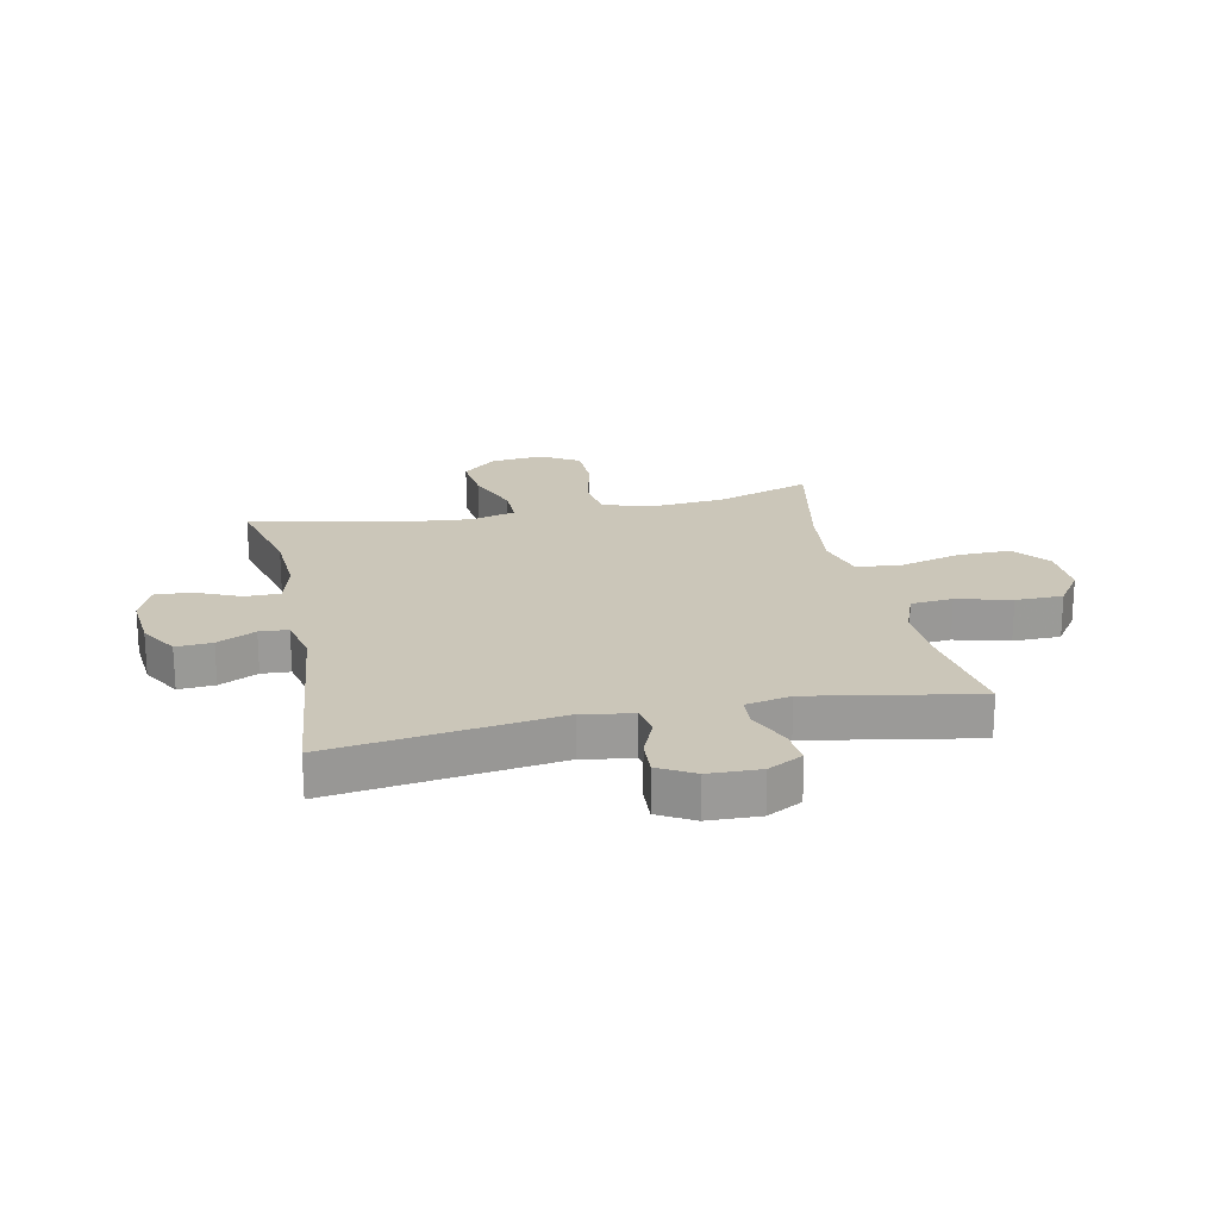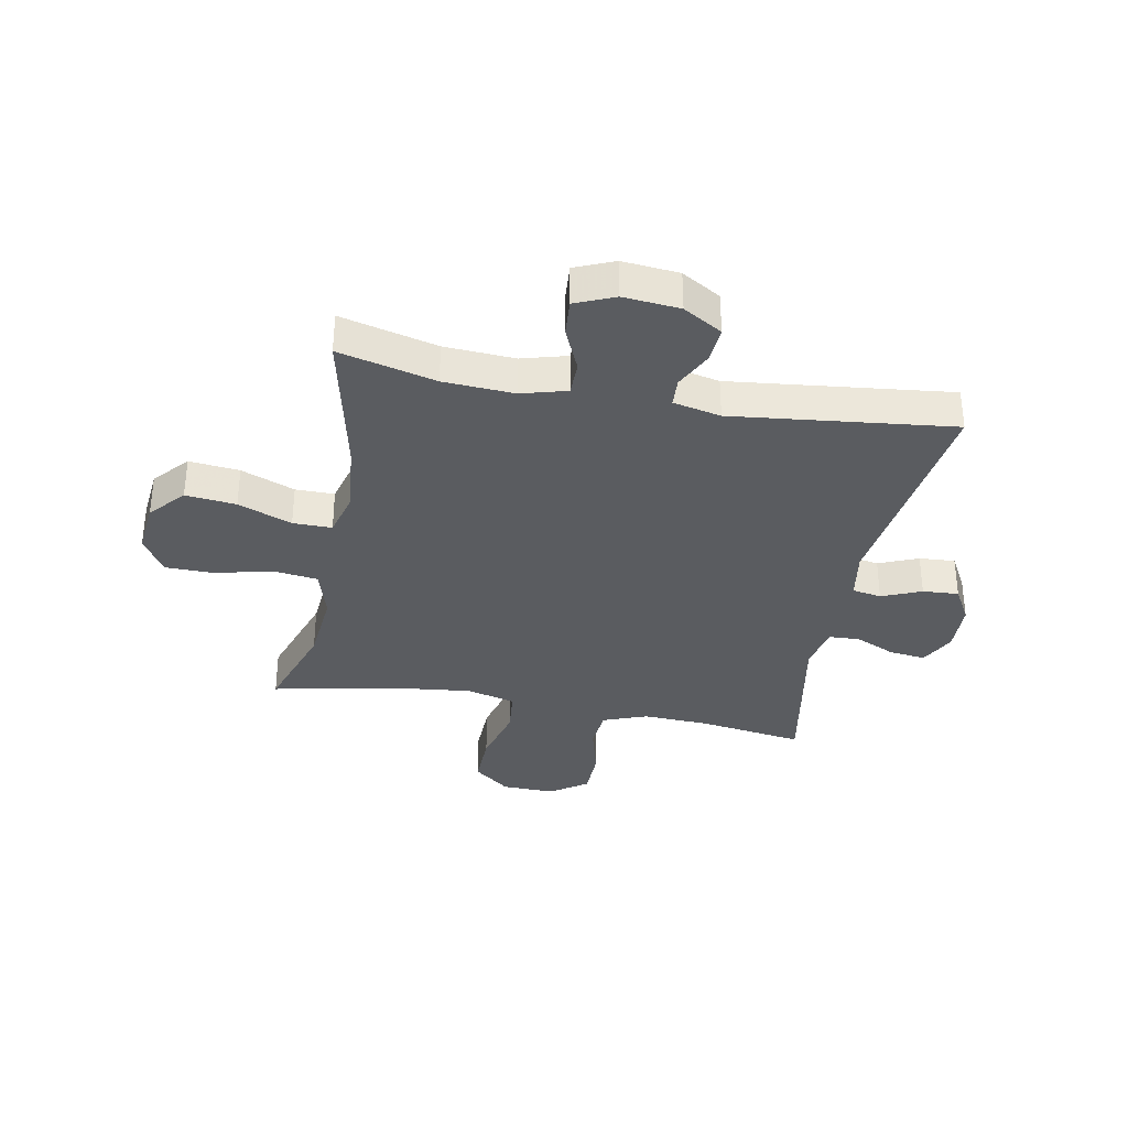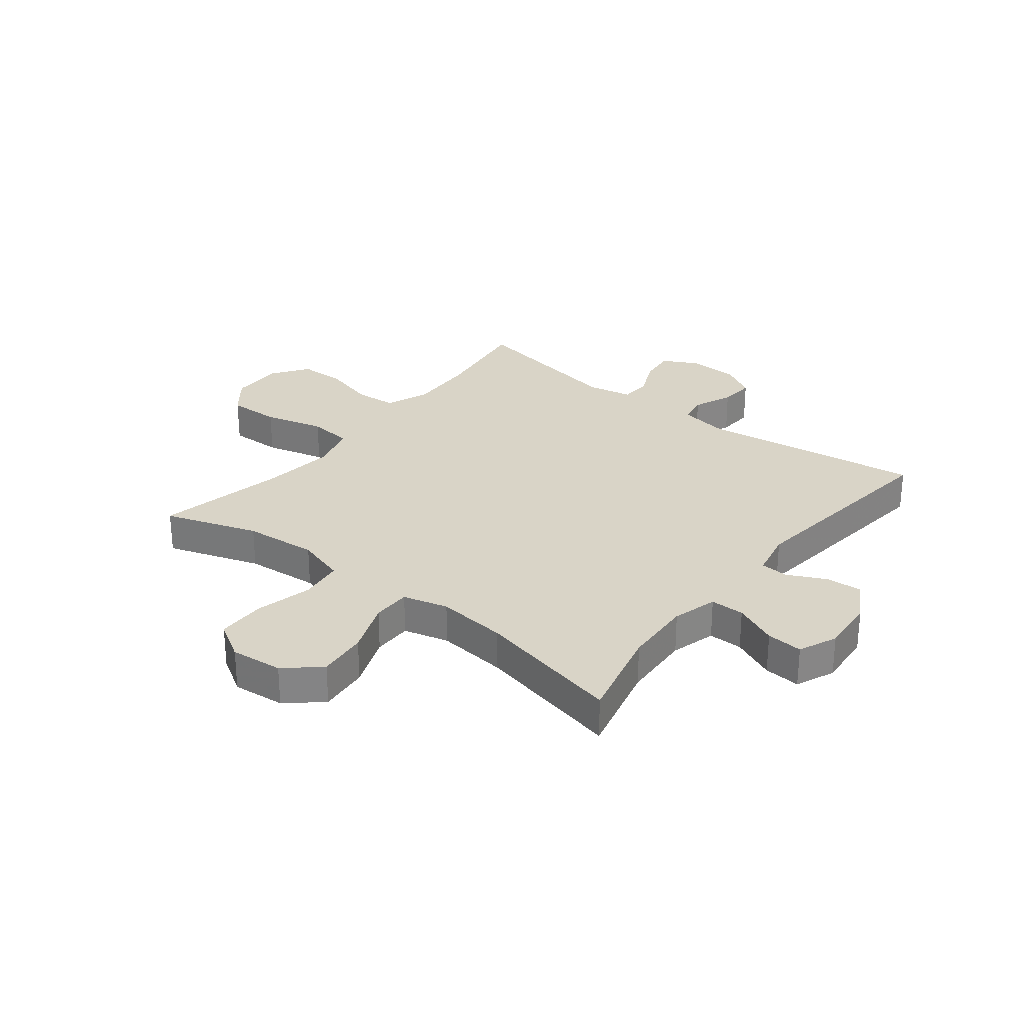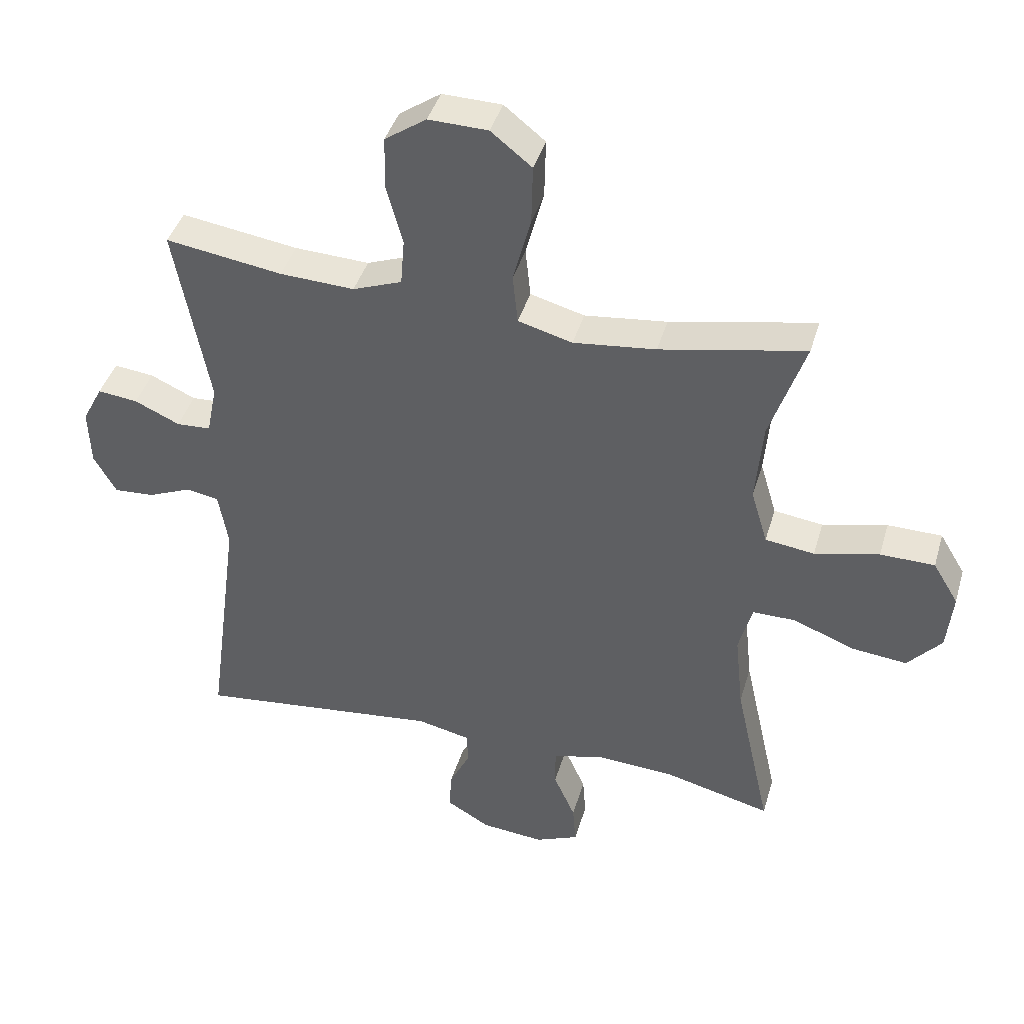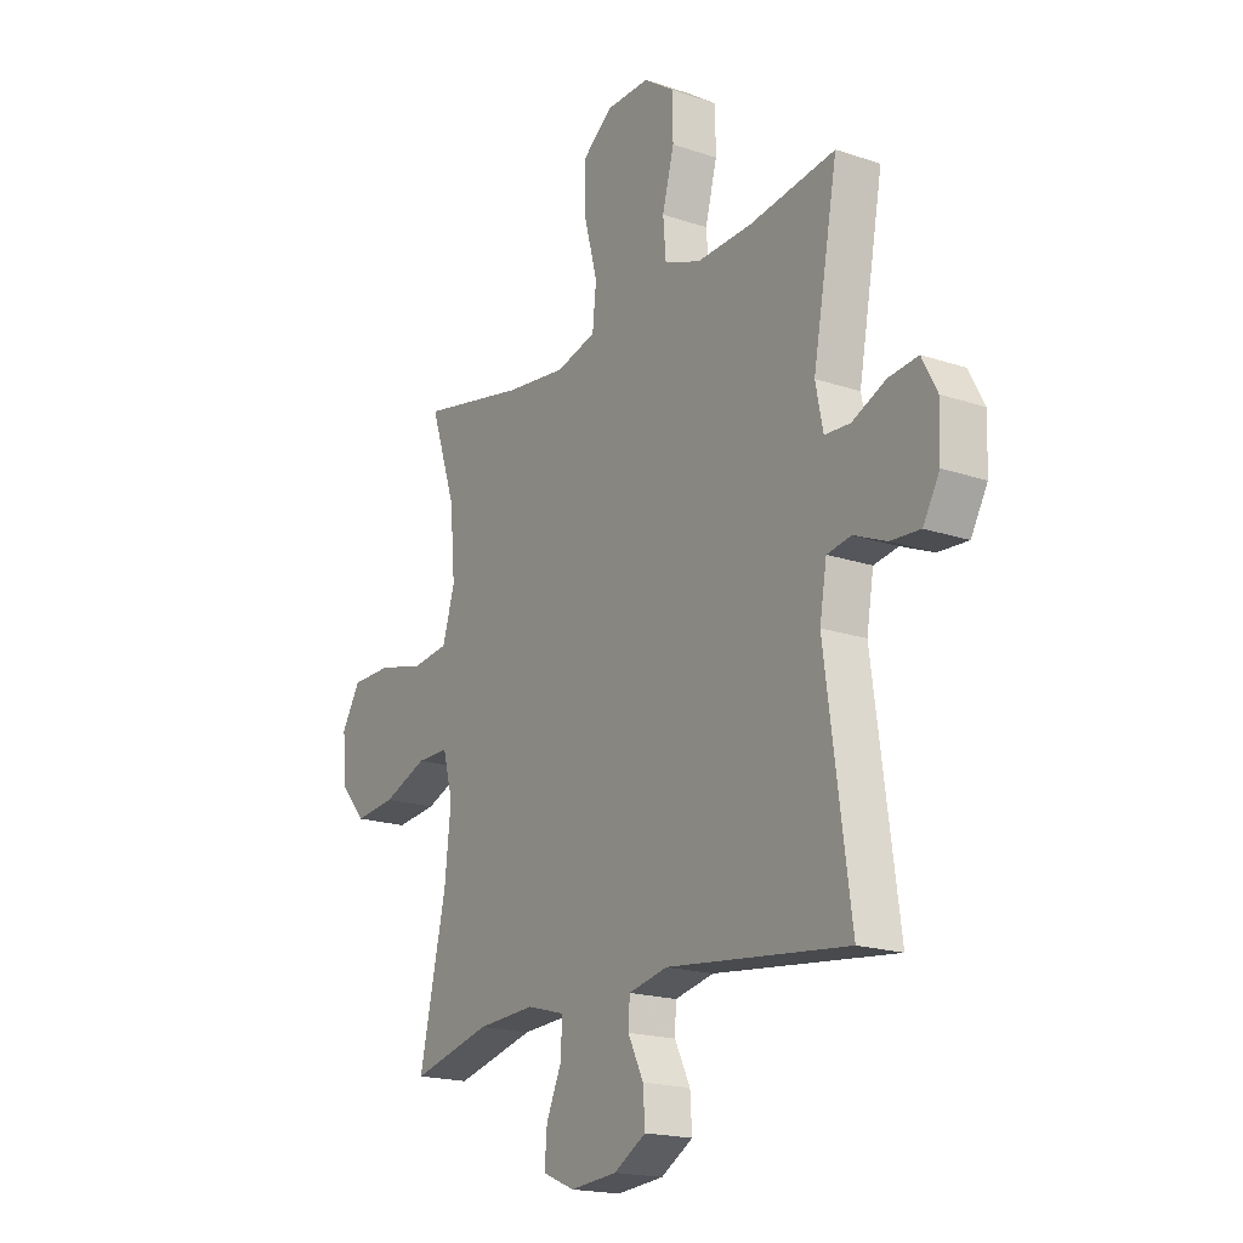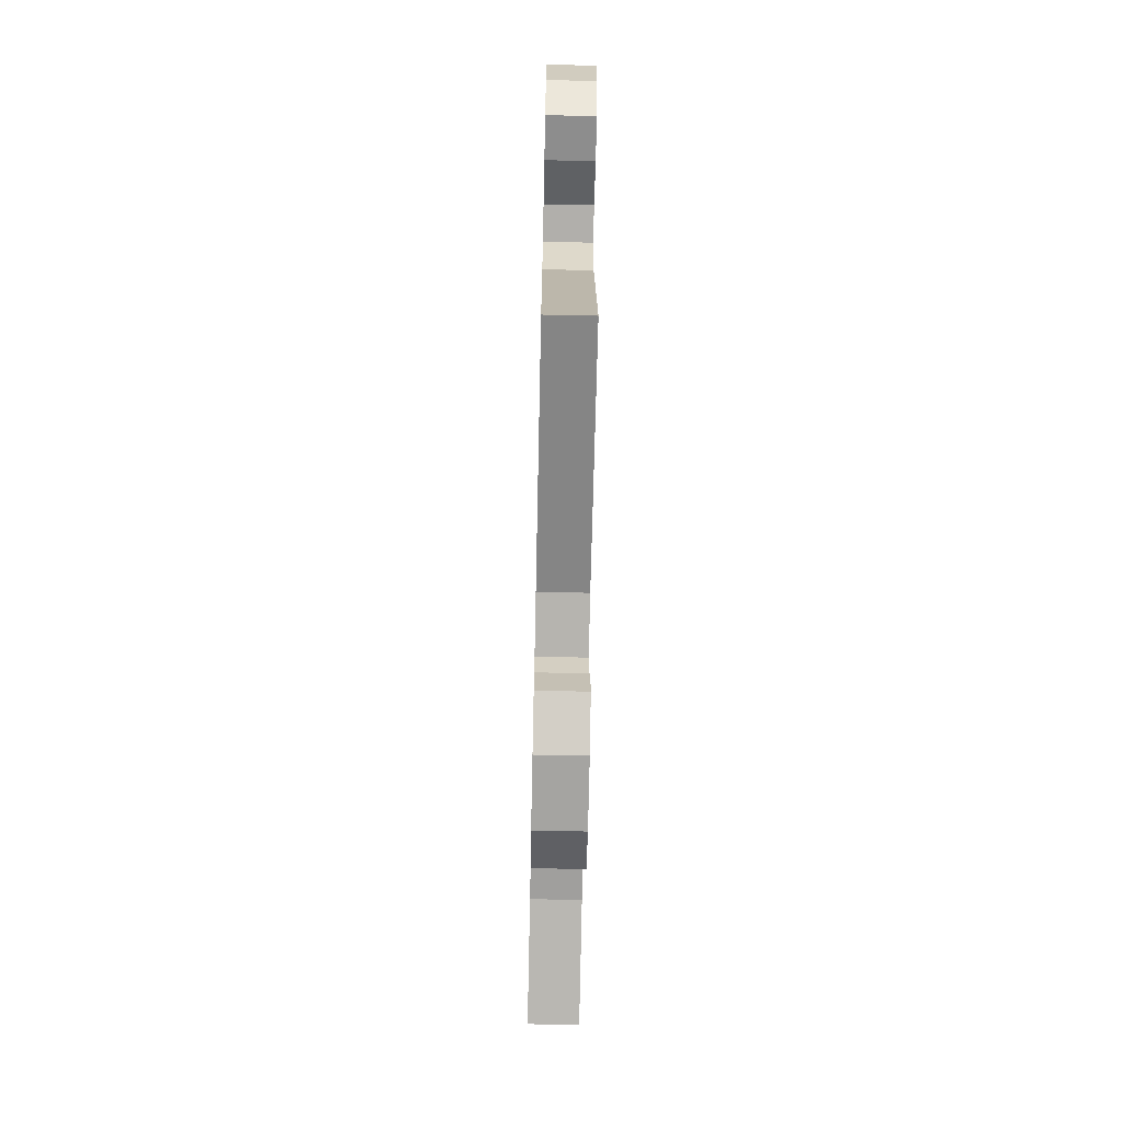
<metadata>
{"format":"obj","ext":"obj","renderer":"f3d","projection":"perspective","resolution":1024,"background":"white","views":[{"elev":20.9,"azim":-102.0,"up":"+Y"},{"elev":-34.4,"azim":169.2,"up":"+Y"},{"elev":28.7,"azim":128.3,"up":"+Y"},{"elev":41.7,"azim":16.0,"up":"+Z"},{"elev":-18.6,"azim":-122.9,"up":"+Z"},{"elev":-68.2,"azim":-91.2,"up":"+Z"}]}
</metadata>
<code>
v -0.5 0.07 -0.5
v -0.447 0.07 -0.108
v -0.462 0.07 -0.02
v -0.513 0.07 -0.011
v -0.582 0.07 -0.04
v -0.645 0.07 -0.044
v -0.68 0.07 0.018
v -0.683 0.07 0.108
v -0.651 0.07 0.169
v -0.588 0.07 0.162
v -0.517 0.07 0.13
v -0.463 0.07 0.133
v -0.447 0.07 0.212
v -0.5 0.07 0.5
v -0.317 0.07 0.473
v -0.2 0.07 0.468
v -0.123 0.07 0.497
v -0.117 0.07 0.57
v -0.142 0.07 0.664
v -0.141 0.07 0.747
v -0.076 0.07 0.792
v 0.017 0.07 0.79
v 0.081 0.07 0.739
v 0.079 0.07 0.646
v 0.051 0.07 0.54
v 0.059 0.07 0.462
v 0.144 0.07 0.439
v 0.273 0.07 0.454
v 0.5 0.07 0.5
v 0.445 0.07 0.336
v 0.434 0.07 0.207
v 0.46 0.07 0.12
v 0.537 0.07 0.11
v 0.638 0.07 0.134
v 0.723 0.07 0.133
v 0.763 0.07 0.067
v 0.754 0.07 -0.025
v 0.701 0.07 -0.085
v 0.613 0.07 -0.076
v 0.519 0.07 -0.039
v 0.451 0.07 -0.039
v 0.43 0.07 -0.118
v 0.443 0.07 -0.242
v 0.5 0.07 -0.5
v 0.331 0.07 -0.458
v 0.208 0.07 -0.451
v 0.129 0.07 -0.473
v 0.129 0.07 -0.533
v 0.163 0.07 -0.61
v 0.168 0.07 -0.674
v 0.1 0.07 -0.703
v 0.001 0.07 -0.694
v -0.067 0.07 -0.654
v -0.063 0.07 -0.591
v -0.03 0.07 -0.524
v -0.033 0.07 -0.474
v -0.116 0.07 -0.456
v -0.5 0 -0.5
v -0.447 0 -0.108
v -0.462 0 -0.02
v -0.513 0 -0.011
v -0.582 0 -0.04
v -0.645 0 -0.044
v -0.68 0 0.018
v -0.683 0 0.108
v -0.651 0 0.169
v -0.588 0 0.162
v -0.517 0 0.13
v -0.463 0 0.133
v -0.447 0 0.212
v -0.5 0 0.5
v -0.317 0 0.473
v -0.2 0 0.468
v -0.123 0 0.497
v -0.117 0 0.57
v -0.142 0 0.664
v -0.141 0 0.747
v -0.076 0 0.792
v 0.017 0 0.79
v 0.081 0 0.739
v 0.079 0 0.646
v 0.051 0 0.54
v 0.059 0 0.462
v 0.144 0 0.439
v 0.273 0 0.454
v 0.5 0 0.5
v 0.445 0 0.336
v 0.434 0 0.207
v 0.46 0 0.12
v 0.537 0 0.11
v 0.638 0 0.134
v 0.723 0 0.133
v 0.763 0 0.067
v 0.754 0 -0.025
v 0.701 0 -0.085
v 0.613 0 -0.076
v 0.519 0 -0.039
v 0.451 0 -0.039
v 0.43 0 -0.118
v 0.443 0 -0.242
v 0.5 0 -0.5
v 0.331 0 -0.458
v 0.208 0 -0.451
v 0.129 0 -0.473
v 0.129 0 -0.533
v 0.163 0 -0.61
v 0.168 0 -0.674
v 0.1 0 -0.703
v 0.001 0 -0.694
v -0.067 0 -0.654
v -0.063 0 -0.591
v -0.03 0 -0.524
v -0.033 0 -0.474
v -0.116 0 -0.456
f 52 53 54 55
f 52 55 56
f 51 52 56
f 48 49 50 51
f 47 48 51 56
f 46 47 56 57
f 43 44 45
f 42 43 45 46
f 41 42 46 57
f 37 38 39 40
f 37 40 41
f 36 37 41
f 33 34 35 36
f 32 33 36 41
f 31 32 41 57
f 28 29 30
f 27 28 30 31
f 26 27 31 57
f 22 23 24 25
f 18 19 20 21
f 17 18 21 22
f 13 14 15
f 12 13 15 16
f 8 9 10 11
f 8 11 12
f 7 8 12
f 4 5 6 7
f 4 7 12
f 3 4 12 16
f 26 57 1 2
f 17 22 25 26
f 16 17 26
f 2 3 16 26
f 112 111 110 109
f 113 112 109
f 113 109 108
f 108 107 106 105
f 113 108 105 104
f 114 113 104 103
f 102 101 100
f 103 102 100 99
f 114 103 99 98
f 97 96 95 94
f 98 97 94
f 98 94 93
f 93 92 91 90
f 98 93 90 89
f 114 98 89 88
f 87 86 85
f 88 87 85 84
f 114 88 84 83
f 82 81 80 79
f 78 77 76 75
f 79 78 75 74
f 72 71 70
f 73 72 70 69
f 68 67 66 65
f 69 68 65
f 69 65 64
f 64 63 62 61
f 69 64 61
f 73 69 61 60
f 59 58 114 83
f 83 82 79 74
f 83 74 73
f 83 73 60 59
f 1 58 59 2
f 2 59 60 3
f 3 60 61 4
f 4 61 62 5
f 5 62 63 6
f 6 63 64 7
f 7 64 65 8
f 8 65 66 9
f 9 66 67 10
f 10 67 68 11
f 11 68 69 12
f 12 69 70 13
f 13 70 71 14
f 14 71 72 15
f 15 72 73 16
f 16 73 74 17
f 17 74 75 18
f 18 75 76 19
f 19 76 77 20
f 20 77 78 21
f 21 78 79 22
f 22 79 80 23
f 23 80 81 24
f 24 81 82 25
f 25 82 83 26
f 26 83 84 27
f 27 84 85 28
f 28 85 86 29
f 29 86 87 30
f 30 87 88 31
f 31 88 89 32
f 32 89 90 33
f 33 90 91 34
f 34 91 92 35
f 35 92 93 36
f 36 93 94 37
f 37 94 95 38
f 38 95 96 39
f 39 96 97 40
f 40 97 98 41
f 41 98 99 42
f 42 99 100 43
f 43 100 101 44
f 44 101 102 45
f 45 102 103 46
f 46 103 104 47
f 47 104 105 48
f 48 105 106 49
f 49 106 107 50
f 50 107 108 51
f 51 108 109 52
f 52 109 110 53
f 53 110 111 54
f 54 111 112 55
f 55 112 113 56
f 56 113 114 57
f 57 114 58 1

</code>
